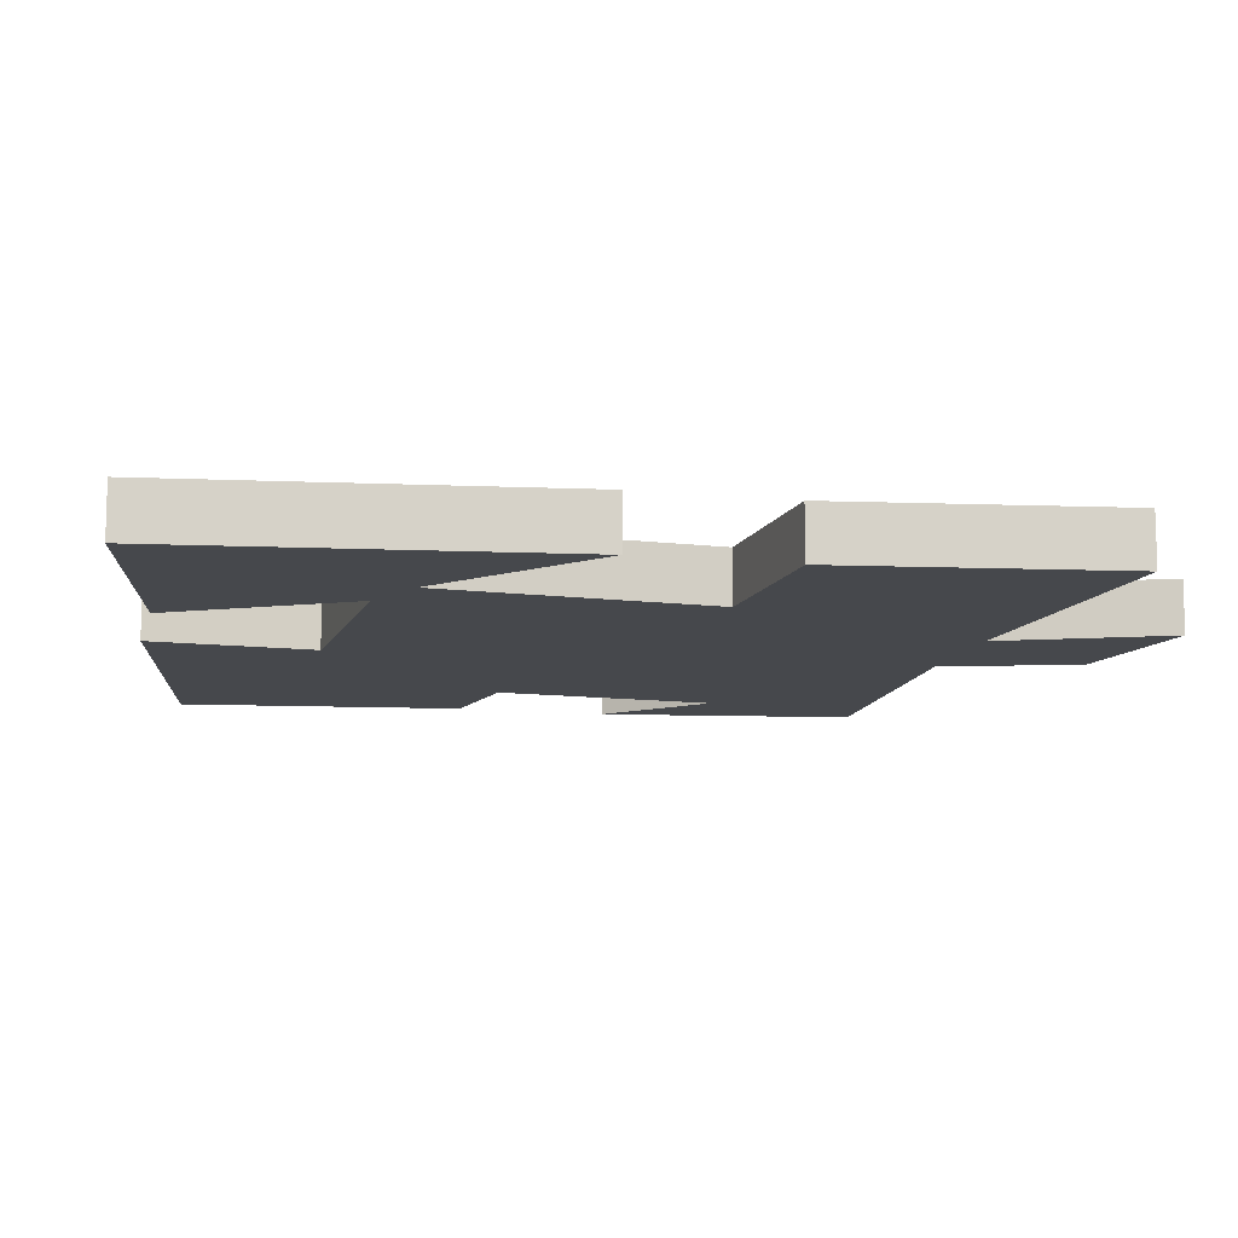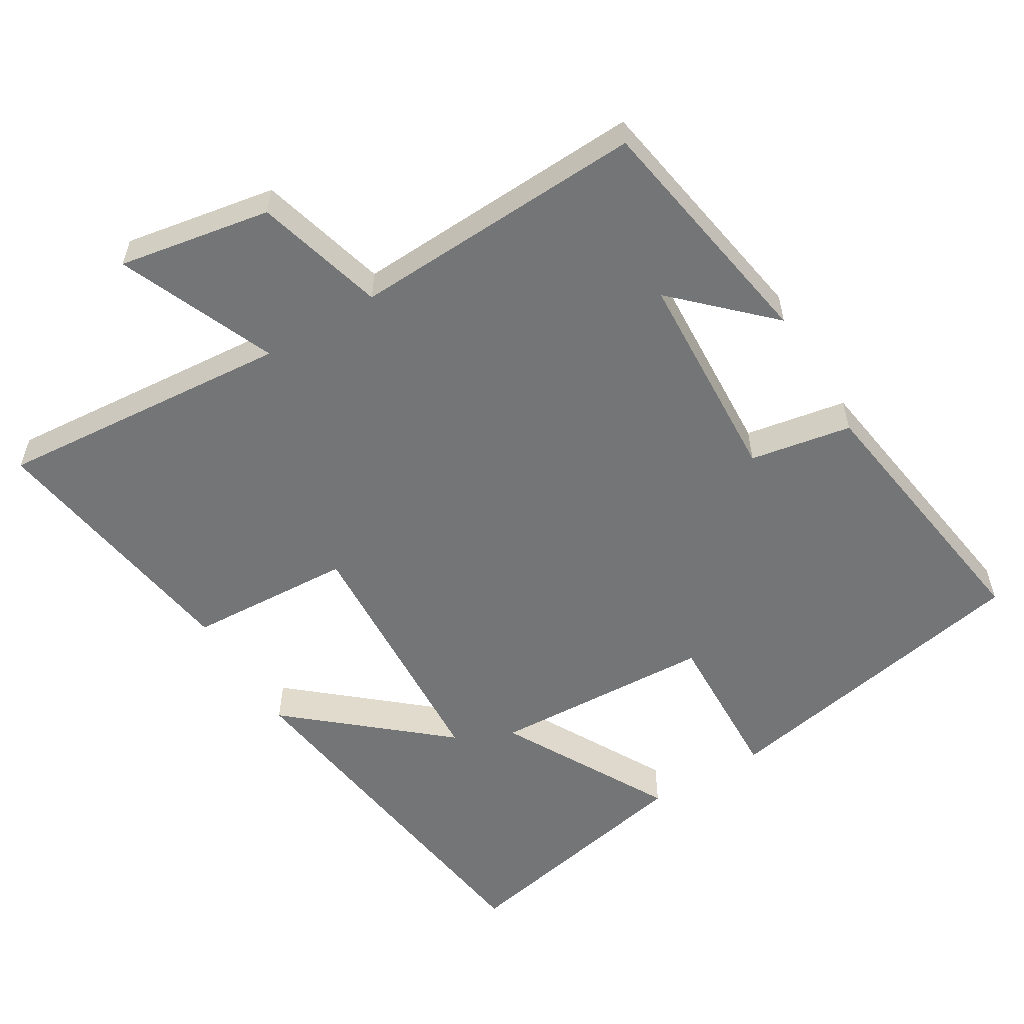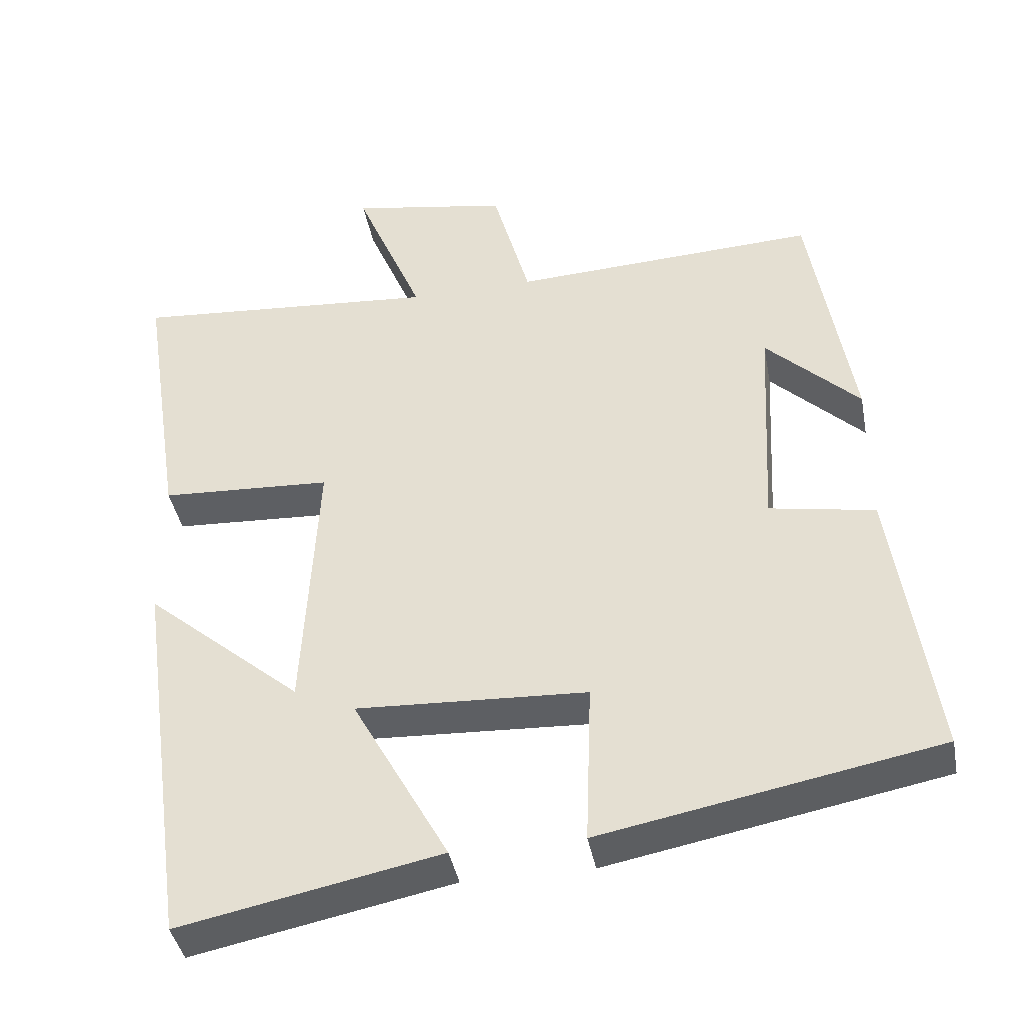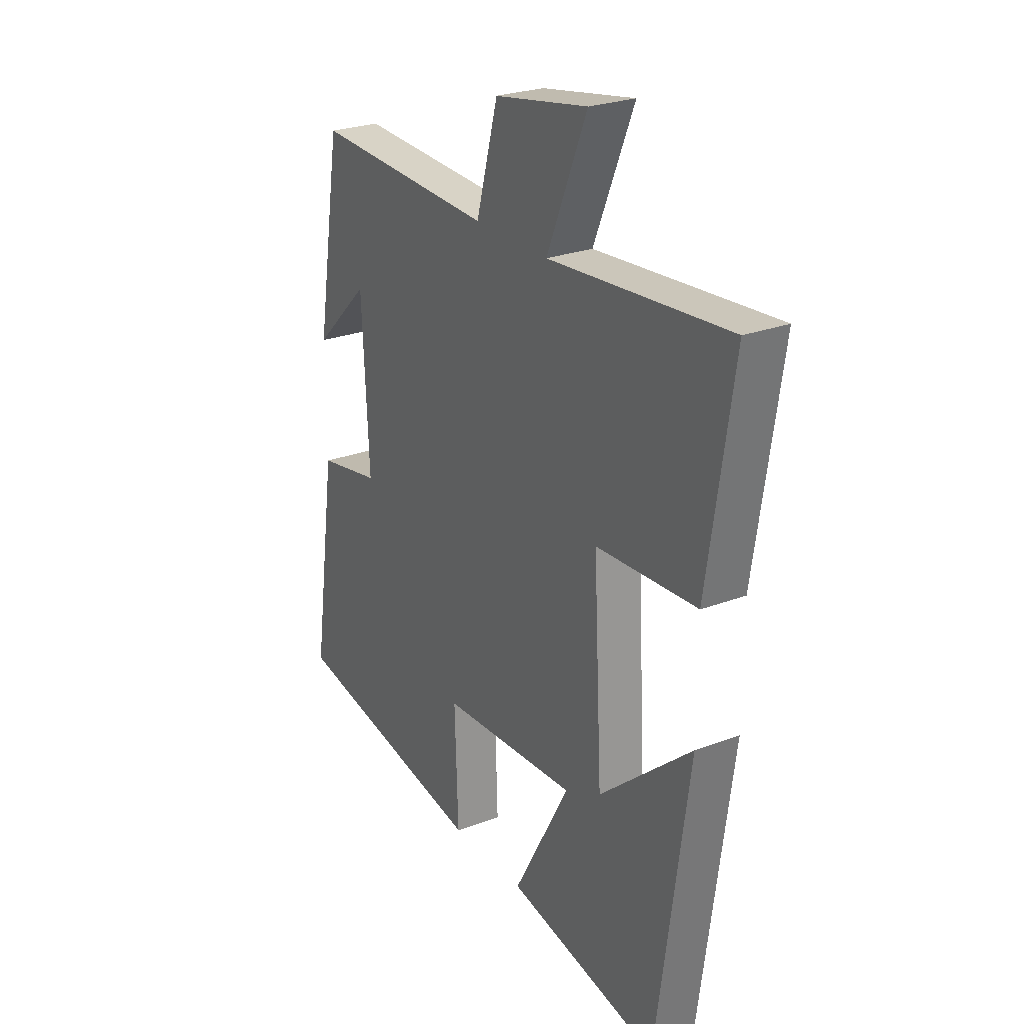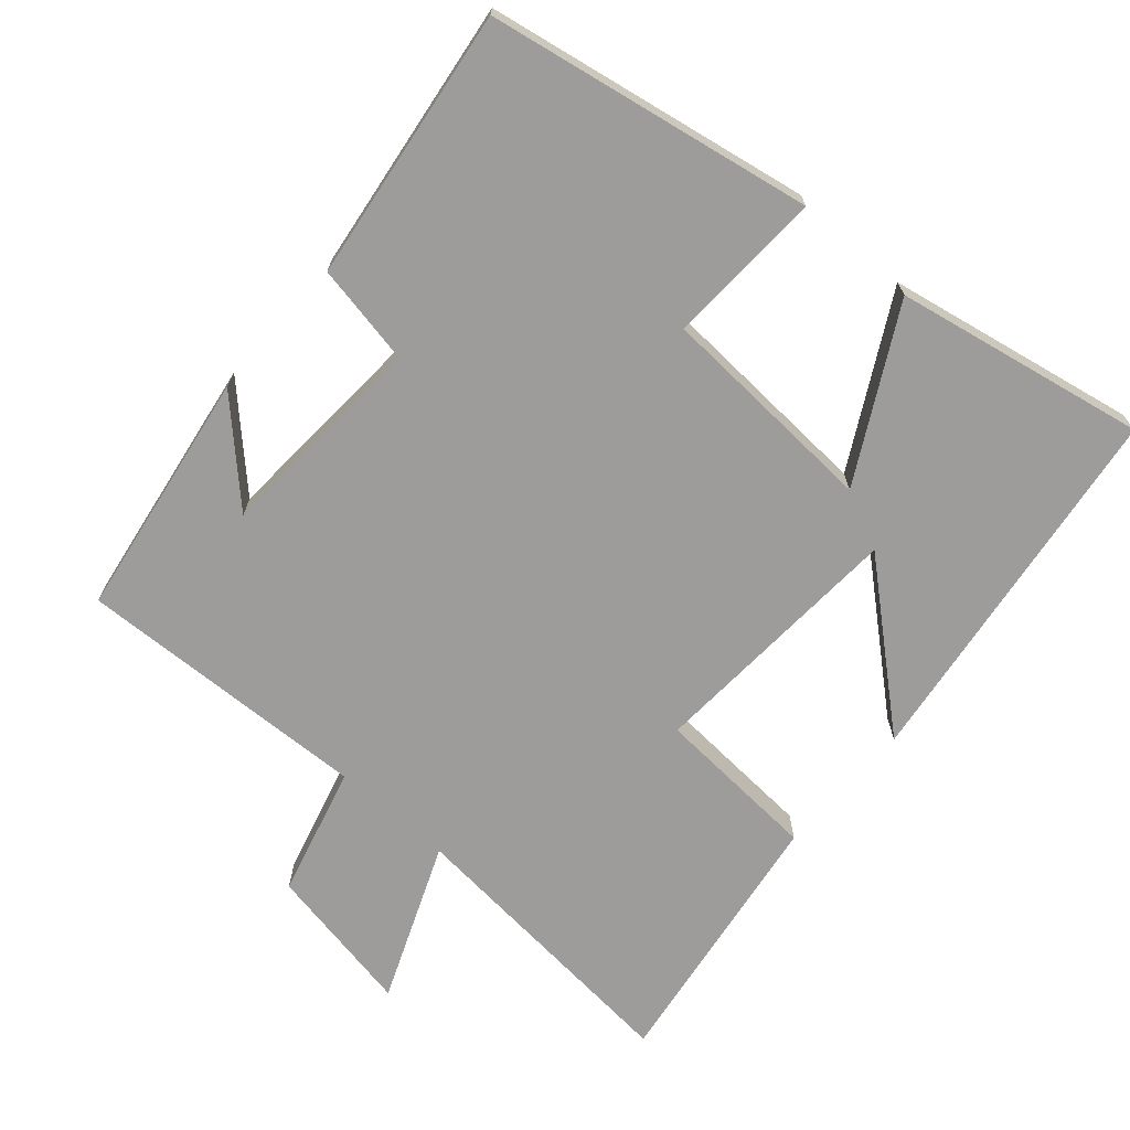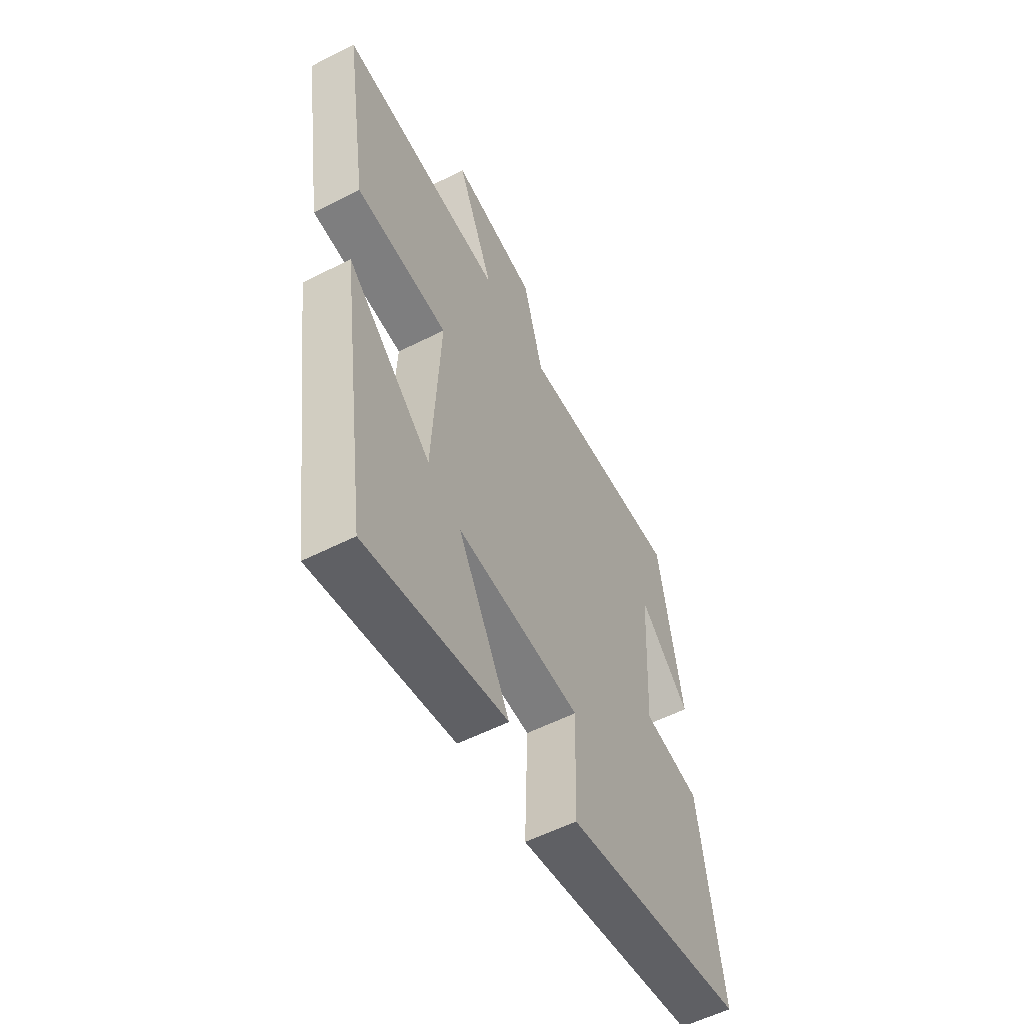
<metadata>
{"format":"obj","ext":"obj","renderer":"f3d","projection":"perspective","resolution":1024,"background":"white","views":[{"elev":-11.4,"azim":-103.7,"up":"+Y"},{"elev":-56.5,"azim":31.2,"up":"+Y"},{"elev":-40.9,"azim":10.7,"up":"+Z"},{"elev":25.7,"azim":-121.3,"up":"+Z"},{"elev":-70.0,"azim":138.5,"up":"+Y"},{"elev":-56.7,"azim":-62.1,"up":"+Z"}]}
</metadata>
<code>
v 0.555 0.07 -0.415
v 0.099 0.07 -0.5
v 0.107 0.07 -0.279
v -0.205 0.07 -0.263
v -0.075 0.07 -0.5
v -0.427 0.07 -0.57
v -0.5 0.07 -0.043
v -0.288 0.07 -0.224
v -0.268 0.07 0.144
v -0.5 0.07 0.157
v -0.558 0.07 0.534
v -0.143 0.07 0.5
v -0.235 0.07 0.72
v -0.021 0.07 0.682
v 0.029 0.07 0.5
v 0.443 0.07 0.519
v 0.5 0.07 0.172
v 0.373 0.07 0.296
v 0.357 0.07 -0.006
v 0.5 0.07 -0.032
v 0.555 0 -0.415
v 0.099 0 -0.5
v 0.107 0 -0.279
v -0.205 0 -0.263
v -0.075 0 -0.5
v -0.427 0 -0.57
v -0.5 0 -0.043
v -0.288 0 -0.224
v -0.268 0 0.144
v -0.5 0 0.157
v -0.558 0 0.534
v -0.143 0 0.5
v -0.235 0 0.72
v -0.021 0 0.682
v 0.029 0 0.5
v 0.443 0 0.519
v 0.5 0 0.172
v 0.373 0 0.296
v 0.357 0 -0.006
v 0.5 0 -0.032
f 19 20 1 2
f 18 19 2 3
f 16 17 18
f 15 16 18 3
f 12 13 14 15
f 12 15 3 4
f 9 10 11 12
f 8 9 12 4
f 5 6 7 8
f 4 5 8
f 22 21 40 39
f 23 22 39 38
f 38 37 36
f 23 38 36 35
f 35 34 33 32
f 24 23 35 32
f 32 31 30 29
f 24 32 29 28
f 28 27 26 25
f 28 25 24
f 1 21 22 2
f 2 22 23 3
f 3 23 24 4
f 4 24 25 5
f 5 25 26 6
f 6 26 27 7
f 7 27 28 8
f 8 28 29 9
f 9 29 30 10
f 10 30 31 11
f 11 31 32 12
f 12 32 33 13
f 13 33 34 14
f 14 34 35 15
f 15 35 36 16
f 16 36 37 17
f 17 37 38 18
f 18 38 39 19
f 19 39 40 20
f 20 40 21 1

</code>
